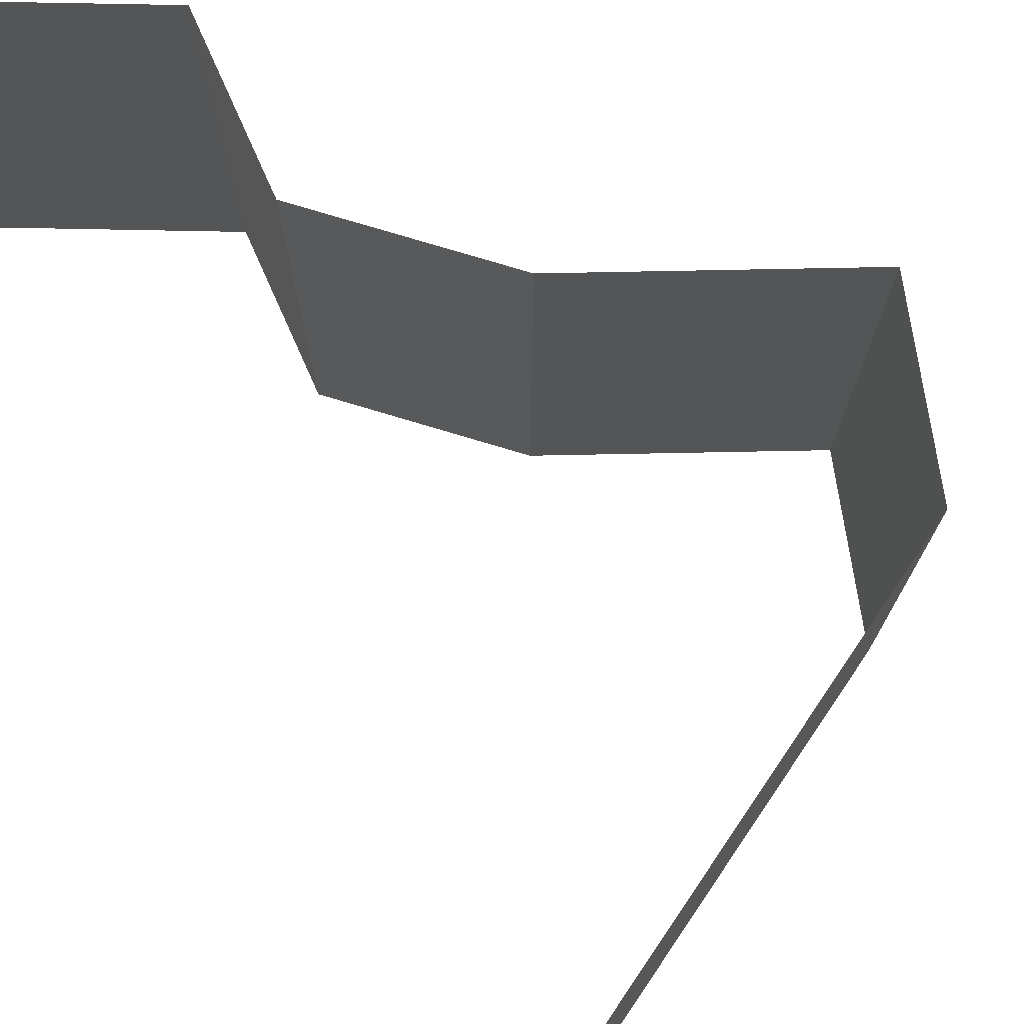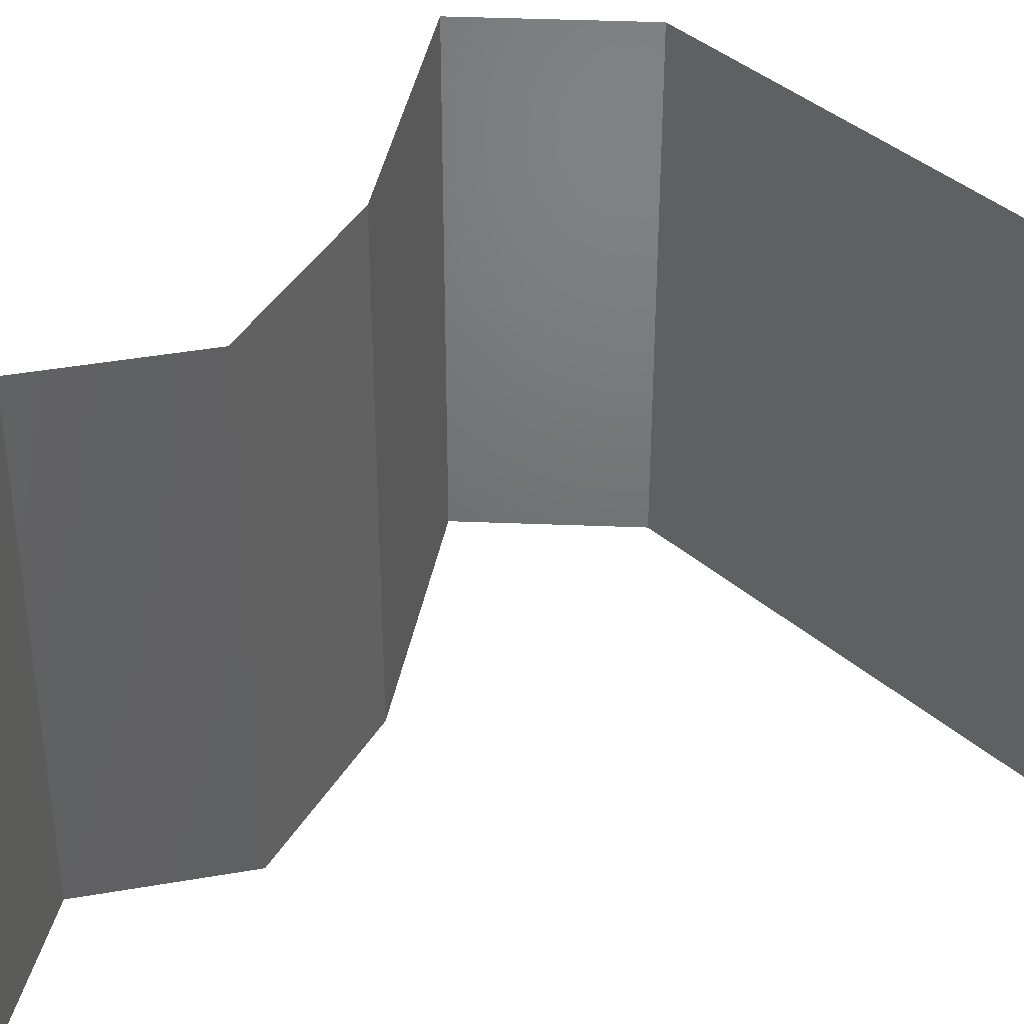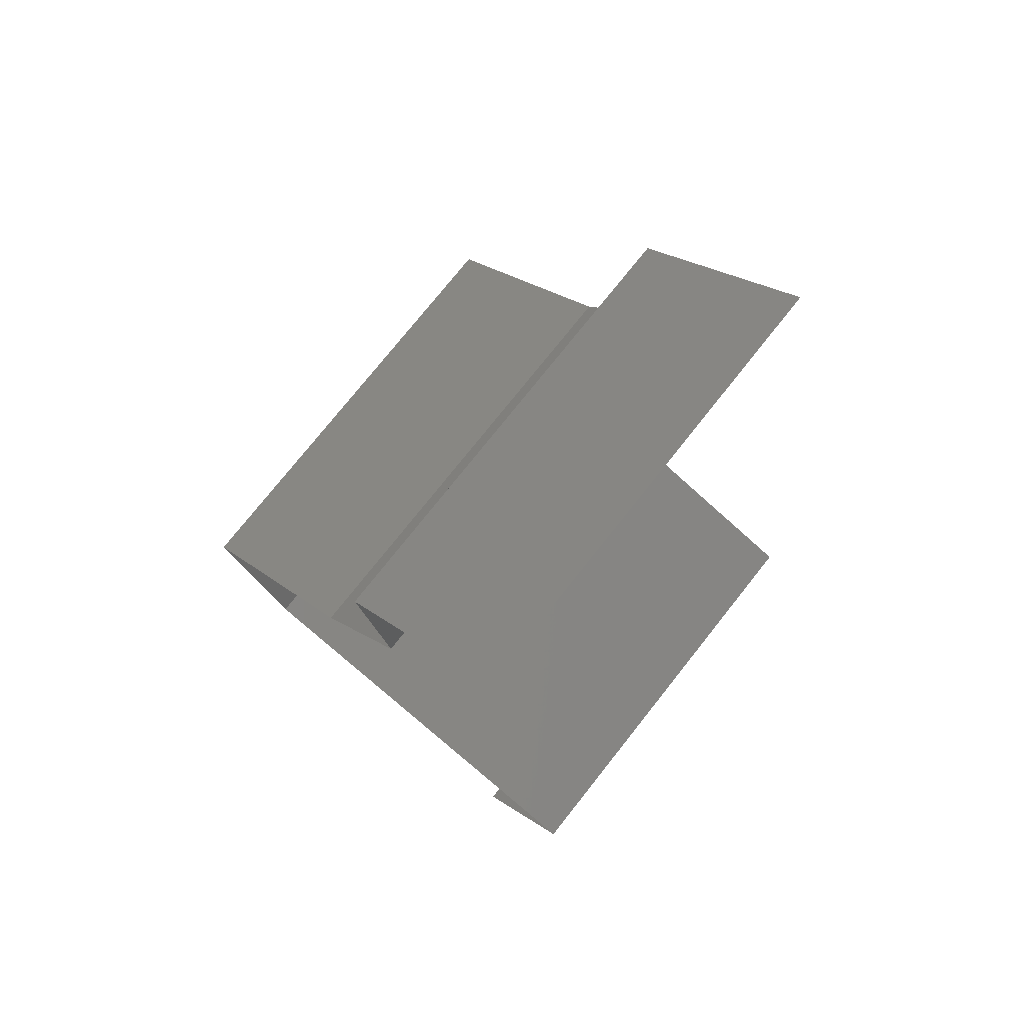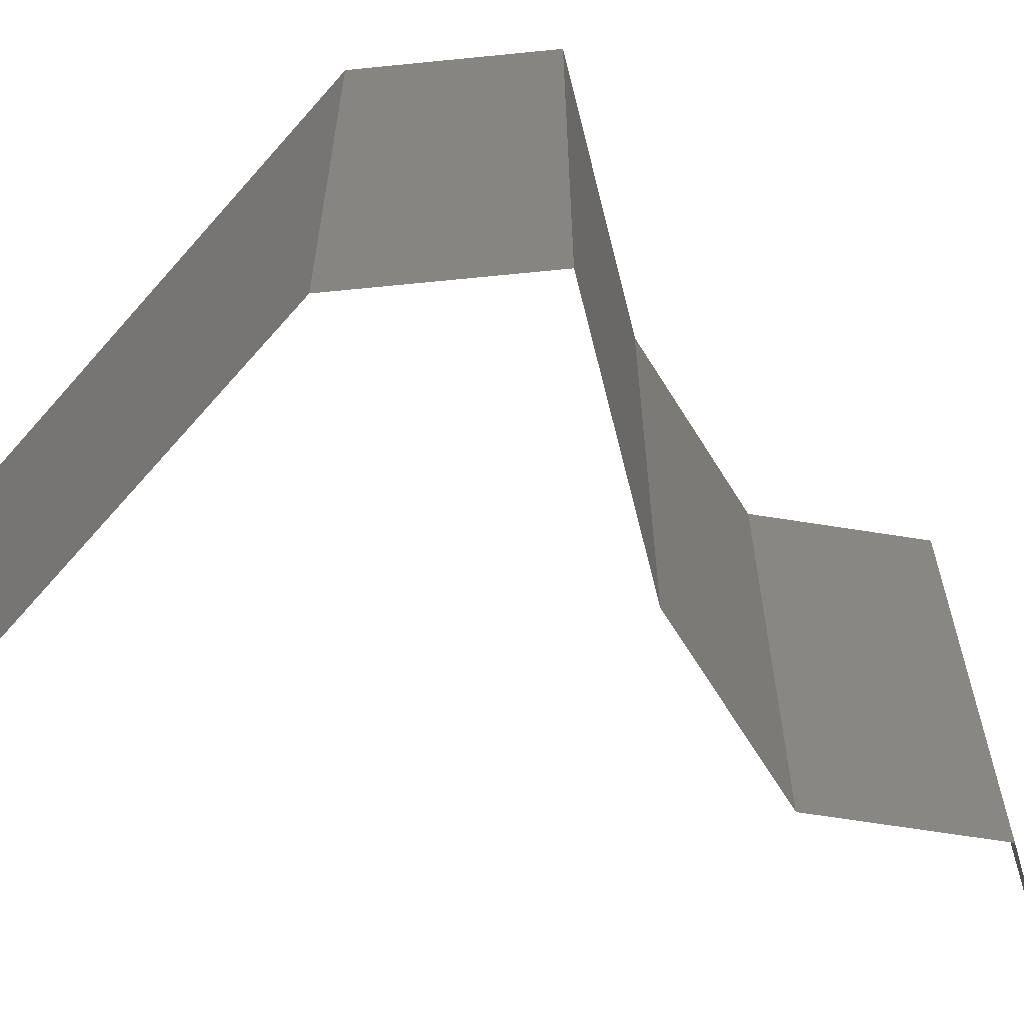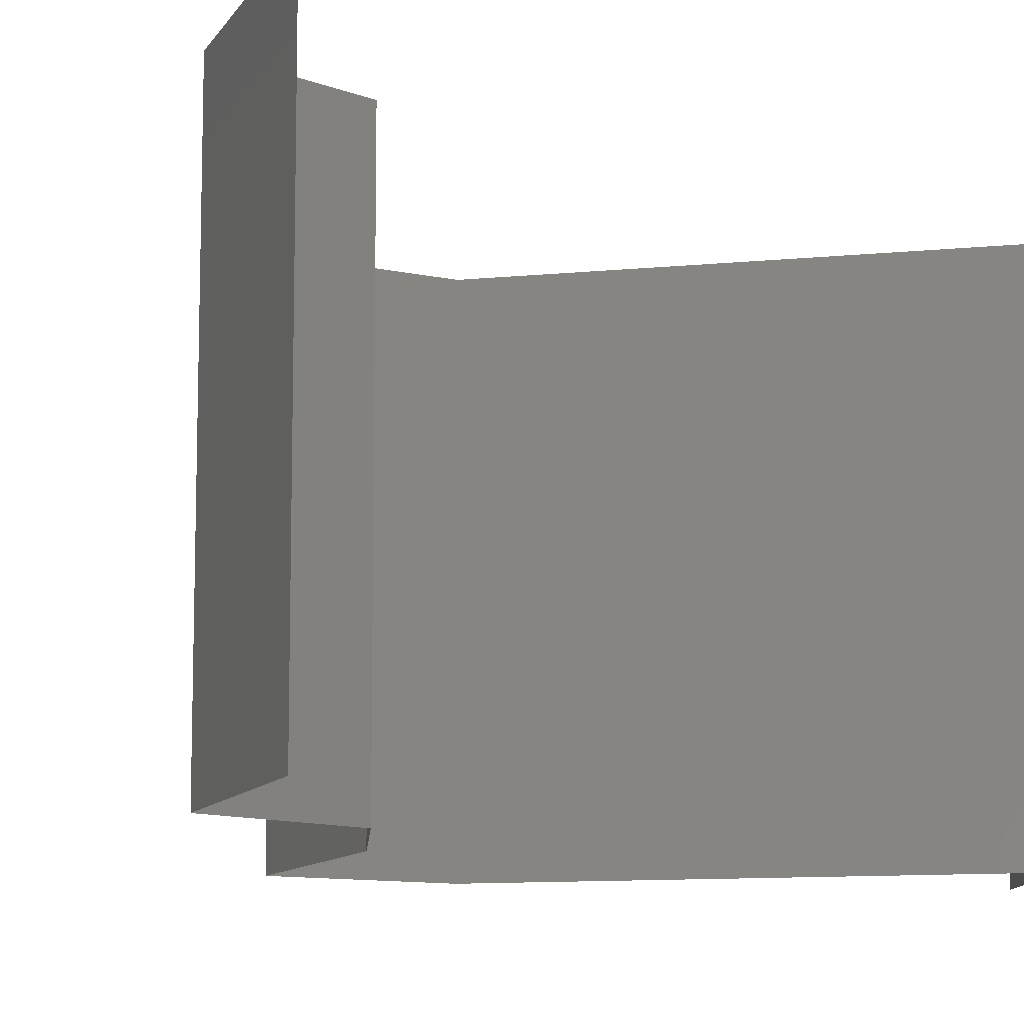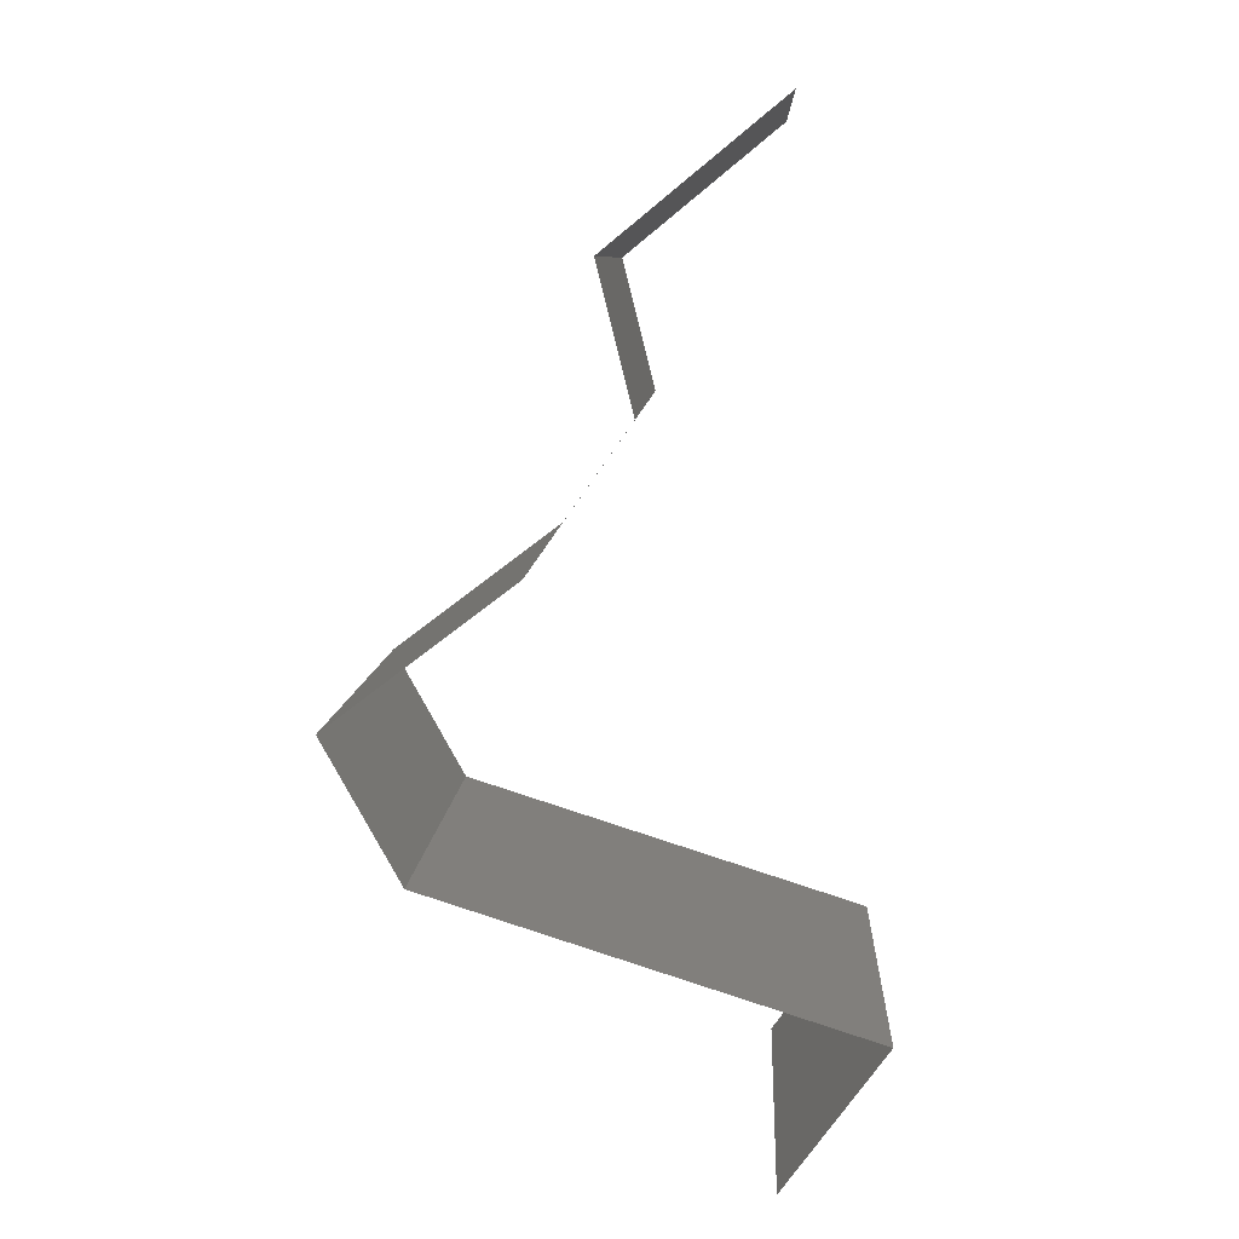
<metadata>
{"format":"stl","ext":"stl","renderer":"f3d","projection":"perspective","resolution":1024,"background":"white","views":[{"elev":76.9,"azim":-38.2,"up":"+Z"},{"elev":41.0,"azim":-116.2,"up":"+Z"},{"elev":75.7,"azim":-141.6,"up":"+Y"},{"elev":-66.2,"azim":66.8,"up":"+Z"},{"elev":-10.6,"azim":-148.3,"up":"+Z"},{"elev":8.5,"azim":-177.0,"up":"+Y"}]}
</metadata>
<code>
# stl→obj: 42 verts, 62 faces
v 0.03136 0.04712 0.02
v 0.03136 0.04712 0.01
v 0.03496 0.04418 0.015
v 0.03856 0.04123 0
v 0.03856 0.04123 0.01
v 0.03496 0.04418 0.005
v 0.03136 0.04712 0
v 0.03856 0.04123 0.02
v 0.03708 0.03534 0.01
v 0.03782 0.03829 0.005
v 0.03782 0.03829 0.015
v 0.03708 0.03534 0.02
v 0.03708 0.03534 0
v 0.04121 0.02945 0.01
v 0.03914 0.0324 0.015
v 0.03914 0.0324 0.005
v 0.04121 0.02945 0
v 0.04121 0.02945 0.02
v 0.049 0.02356 0
v 0.049 0.02356 0.01
v 0.04511 0.02651 0.005
v 0.04511 0.02651 0.015
v 0.049 0.02356 0.02
v 0.04574 0.01767 0
v 0.04737 0.02062 0.005
v 0.04574 0.01767 0.01
v 0.04737 0.02062 0.015
v 0.04574 0.01767 0.02
v 0.03653 0.01473 0
v 0.03859 0.01539 0.00758
v 0.02731 0.01178 0.01
v 0.02731 0.01178 0.02
v 0.03398 0.01391 0.01297
v 0.03653 0.01473 0.02
v 0.02731 0.01178 0
v 0.03229 0.01337 0.005374
v 0.04025 0.01592 0.01417
v 0.03164 0.00589 0
v 0.02947 0.008835 0.005
v 0.03164 0.00589 0.01
v 0.02947 0.008835 0.015
v 0.03164 0.00589 0.02
f 1 2 3
f 4 5 6
f 2 7 6
f 5 8 3
f 8 1 3
f 2 5 3
f 7 4 6
f 5 2 6
f 9 5 10
f 5 9 11
f 12 8 11
f 4 13 10
f 5 4 10
f 8 5 11
f 13 9 10
f 9 12 11
f 9 14 15
f 14 9 16
f 13 17 16
f 18 12 15
f 9 13 16
f 12 9 15
f 17 14 16
f 14 18 15
f 19 20 21
f 18 14 22
f 20 23 22
f 14 17 21
f 14 20 22
f 17 19 21
f 23 18 22
f 20 14 21
f 19 24 25
f 20 26 27
f 28 23 27
f 26 20 25
f 20 19 25
f 23 20 27
f 24 26 25
f 26 28 27
f 24 29 30
f 26 24 30
f 31 32 33
f 32 34 33
f 35 31 36
f 28 26 37
f 29 35 36
f 34 28 37
f 31 33 36
f 37 26 30
f 33 30 36
f 30 29 36
f 37 30 33
f 34 37 33
f 35 38 39
f 31 40 41
f 42 32 41
f 40 31 39
f 31 35 39
f 32 31 41
f 38 40 39
f 40 42 41

</code>
